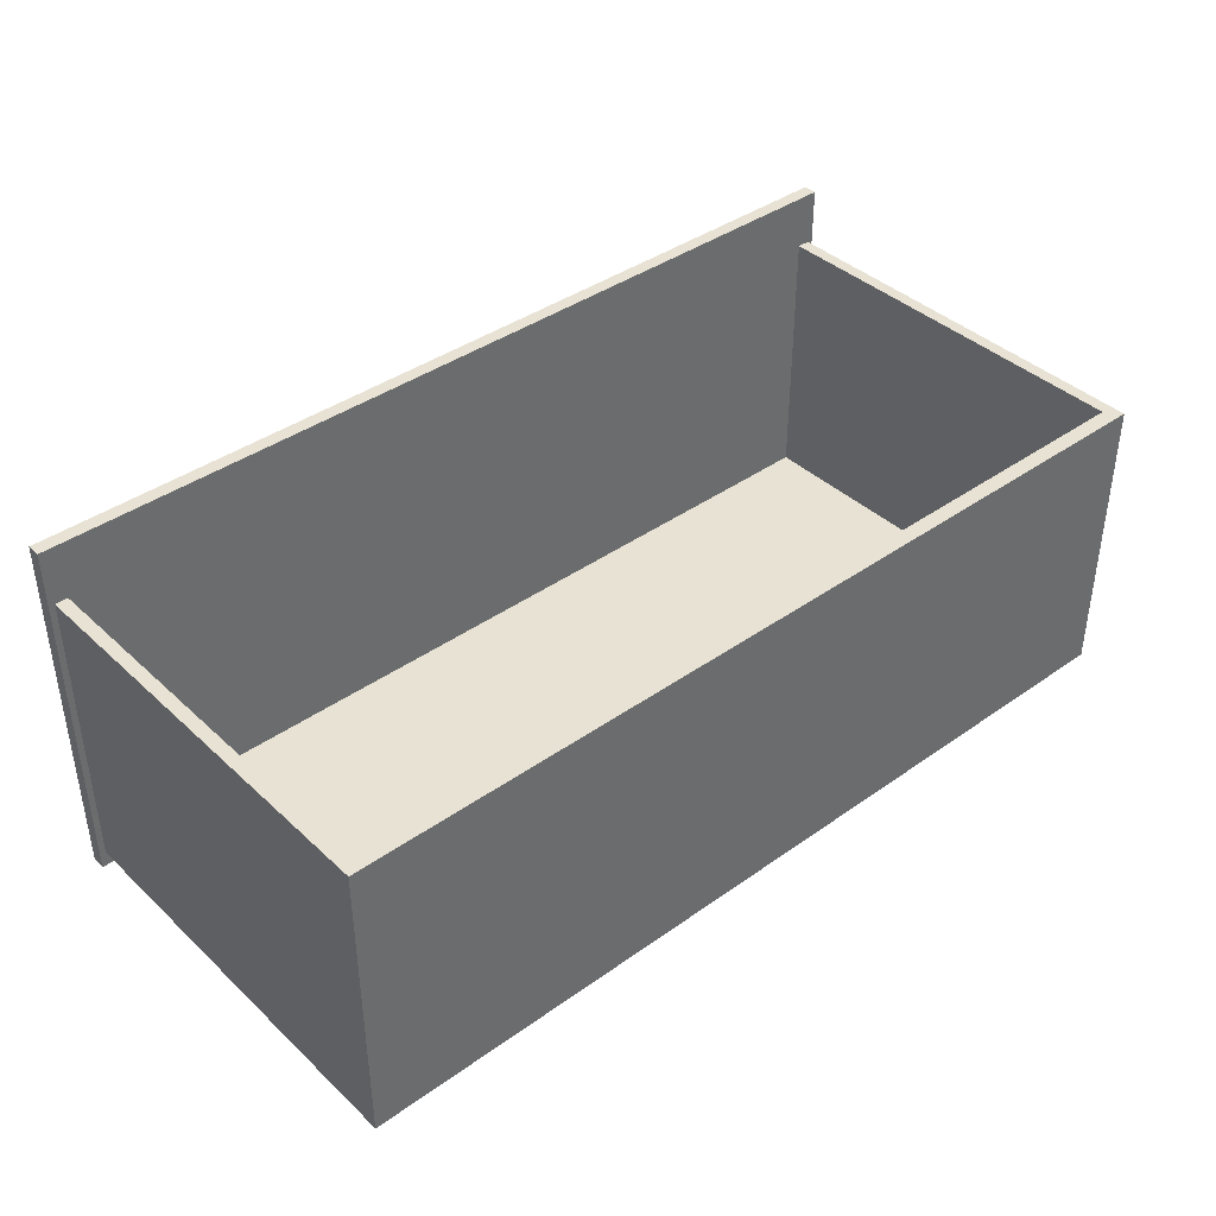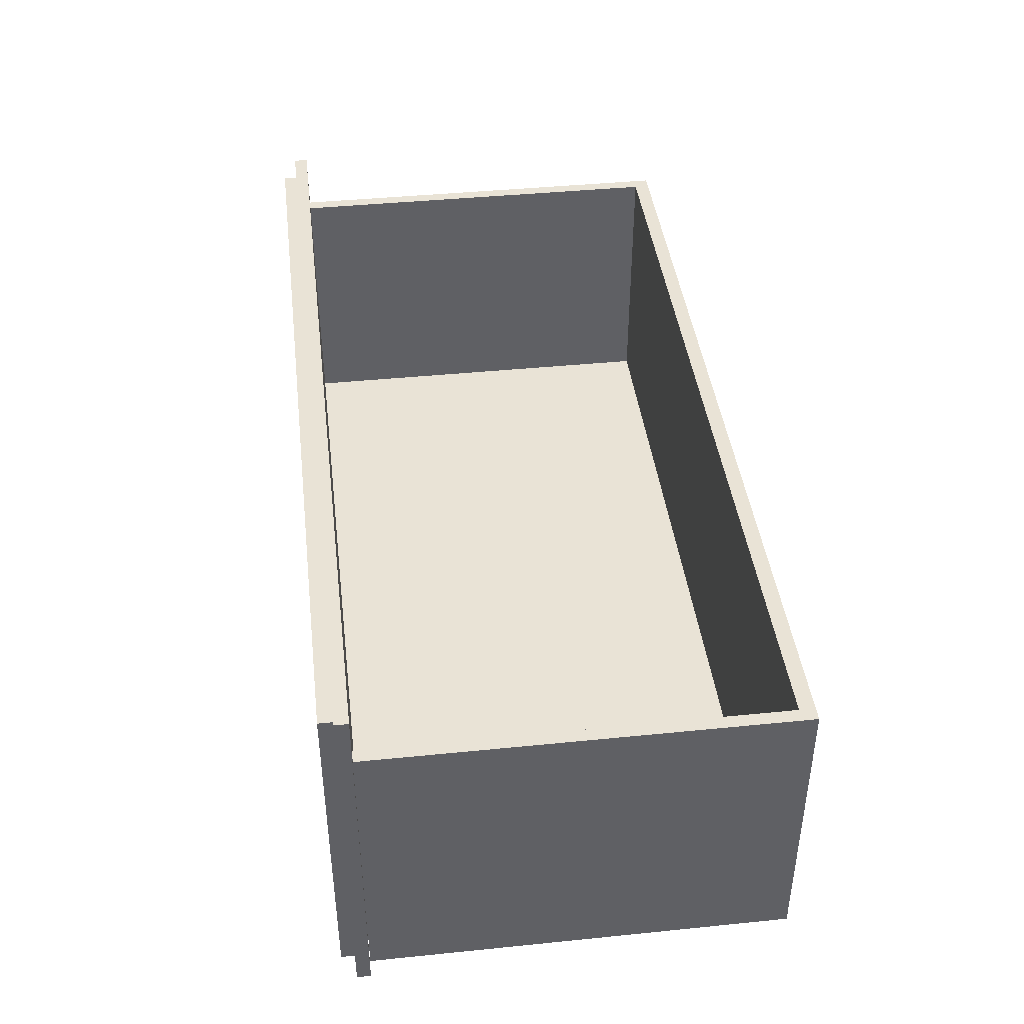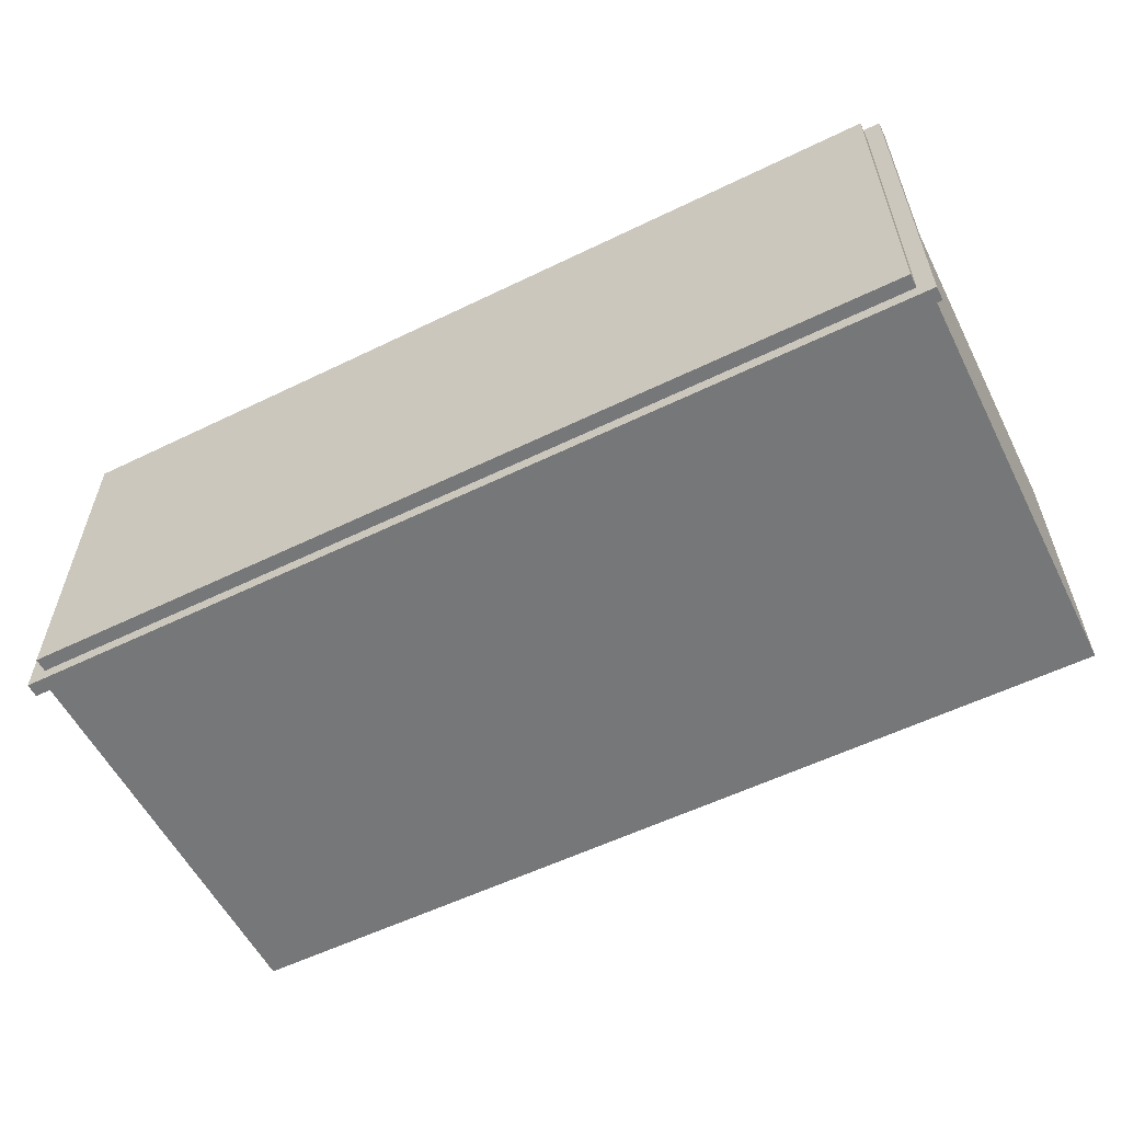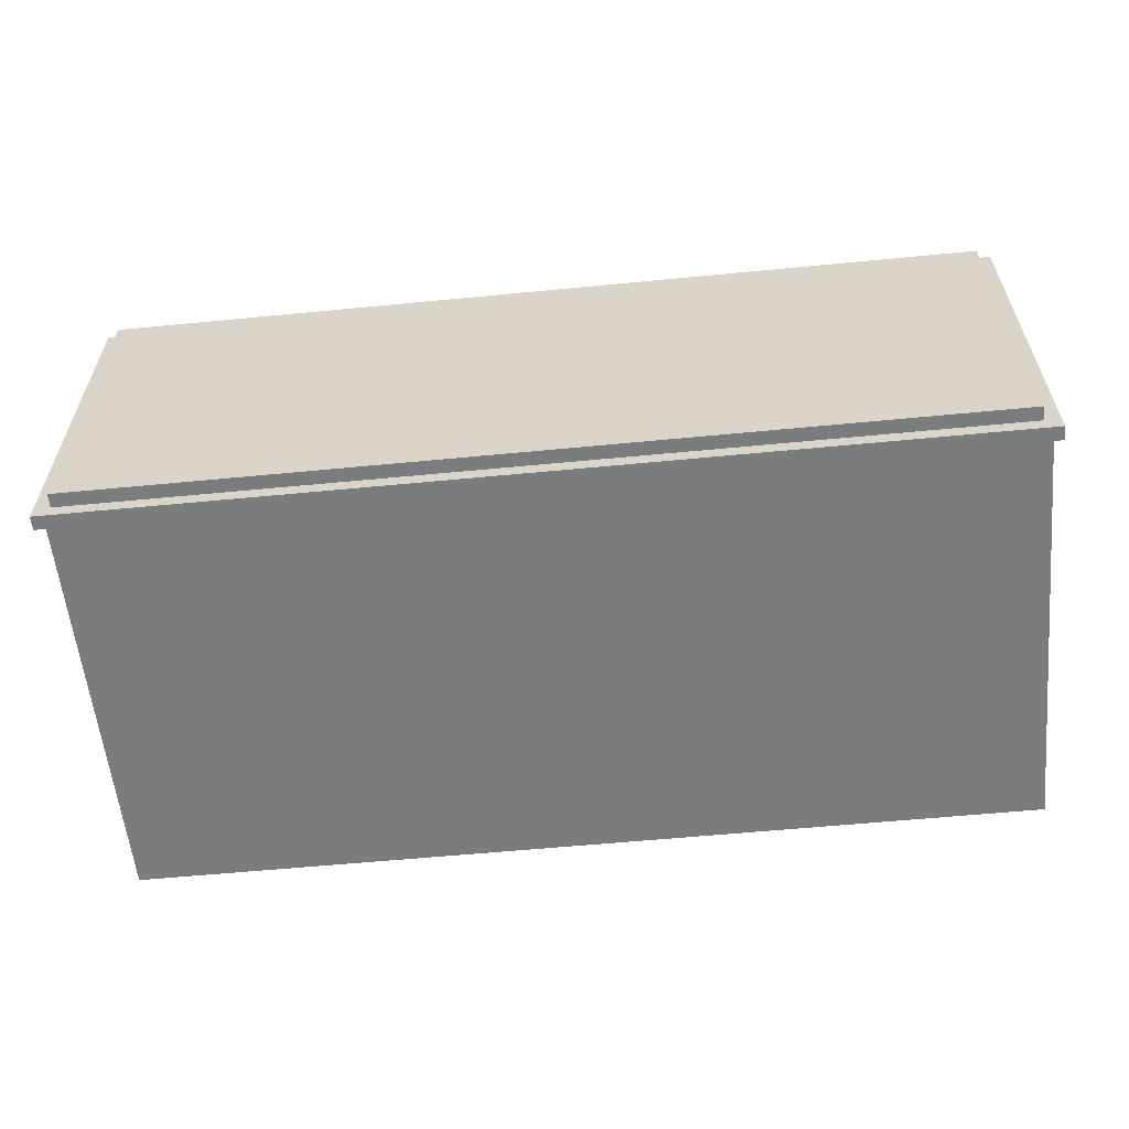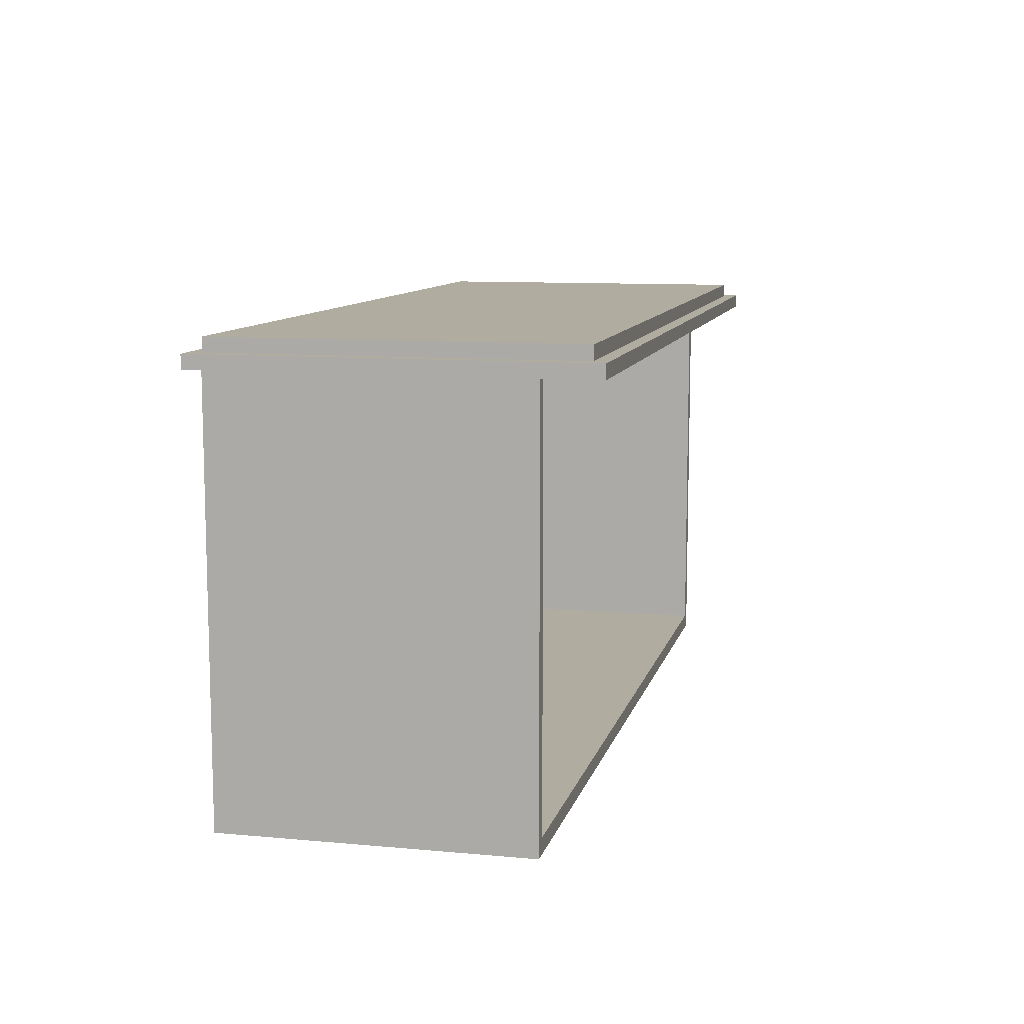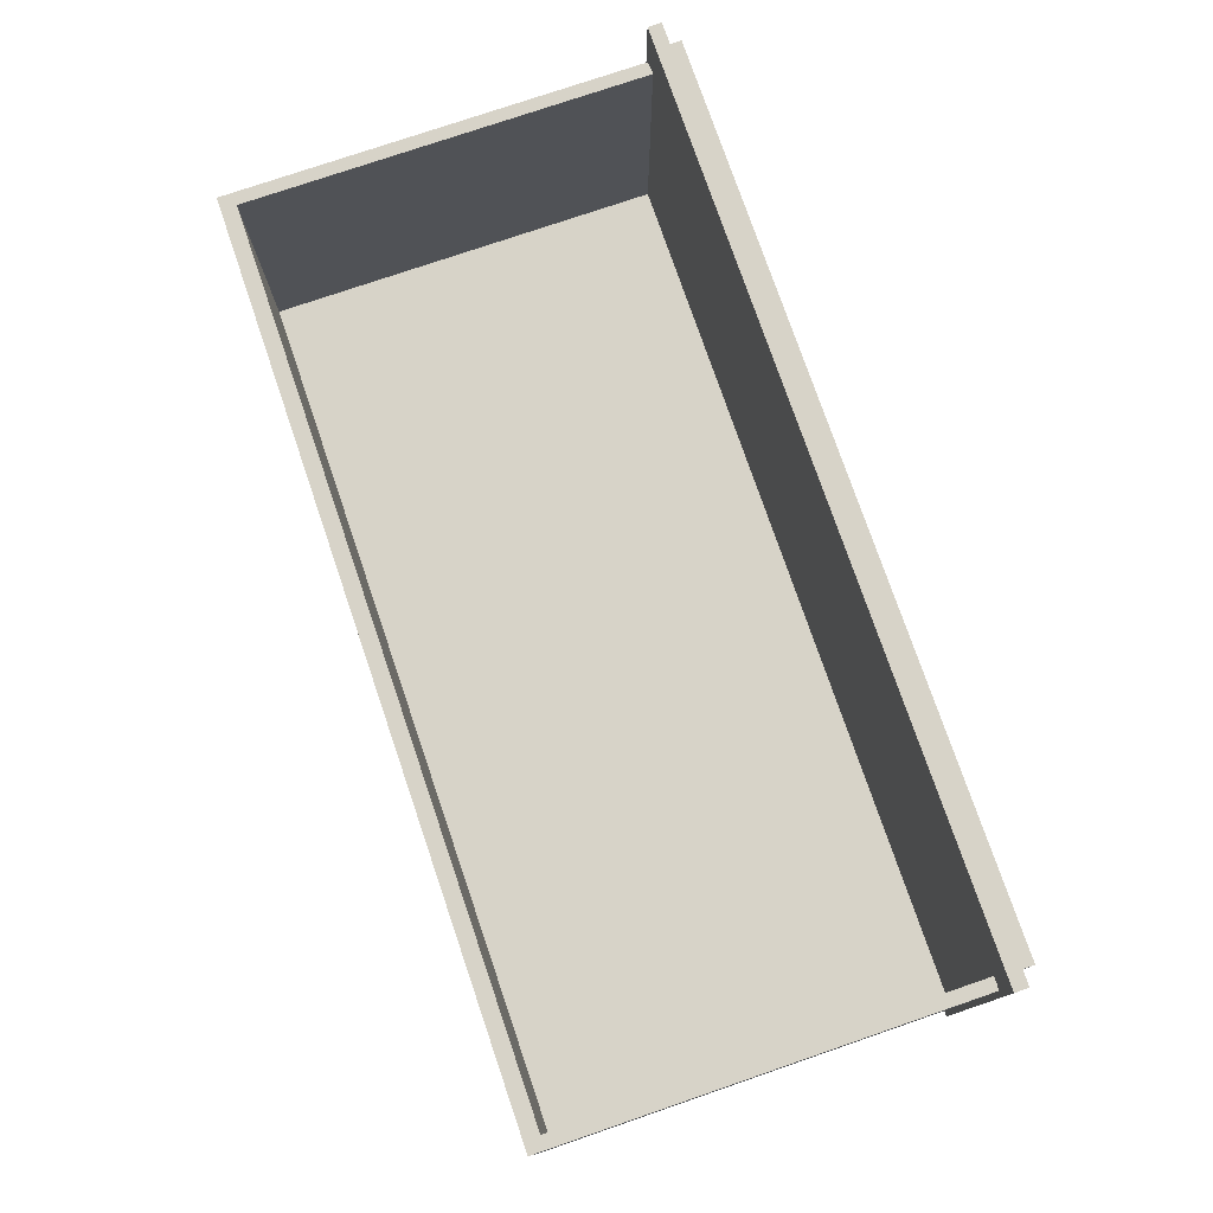
<metadata>
{"format":"obj","ext":"obj","renderer":"f3d","projection":"perspective","resolution":1024,"background":"white","views":[{"elev":39.8,"azim":138.7,"up":"+Y"},{"elev":42.1,"azim":83.1,"up":"+Y"},{"elev":-57.1,"azim":26.8,"up":"+Y"},{"elev":-58.7,"azim":5.7,"up":"+Y"},{"elev":10.0,"azim":103.2,"up":"+Z"},{"elev":76.7,"azim":-108.9,"up":"+Y"}]}
</metadata>
<code>
v 69.23 -0.4225 70.13
v 69.23 53.87 70.13
v -69.23 -0.4225 70.13
v -69.23 53.87 70.13
v -69.23 -0.4225 67.96
v -69.23 53.87 67.96
v 69.23 -0.4225 67.96
v 69.23 53.87 67.96
v 71.74 -2.57 67.96
v 71.74 56.02 67.96
v -71.74 -2.57 67.96
v -71.74 56.02 67.96
v -71.74 -2.57 65.79
v -71.74 56.02 65.79
v 71.74 -2.57 65.79
v 71.74 56.02 65.79
v -70.81 4e-06 65.7
v 70.81 4e-06 65.7
v -70.81 47.1 65.7
v 70.81 47.1 65.7
v -70.81 47.1 0
v 70.81 47.1 0
v -70.81 0 0
v 70.81 0 0
v -68.78 47.1 65.88
v 68.78 47.1 65.88
v 68.78 47.1 2.424
v -68.78 47.1 2.424
v -68.78 4.334 65.88
v 68.78 4.334 65.88
v 68.78 4.334 2.424
v -68.78 4.334 2.424
f 1 2 4 3
f 3 4 6 5
f 7 8 2 1
f 2 8 6 4
f 7 1 3 5
f 9 10 12 11
f 11 12 14 13
f 13 14 16 15
f 15 16 10 9
f 10 16 14 12
f 15 9 11 13
f 29 30 31 32
f 21 22 24 23
f 23 24 18 17
f 18 24 22 20
f 23 17 19 21
f 20 22 27 26
f 22 21 28 27
f 21 19 25 28
f 26 27 31 30
f 27 28 32 31
f 28 25 29 32

</code>
